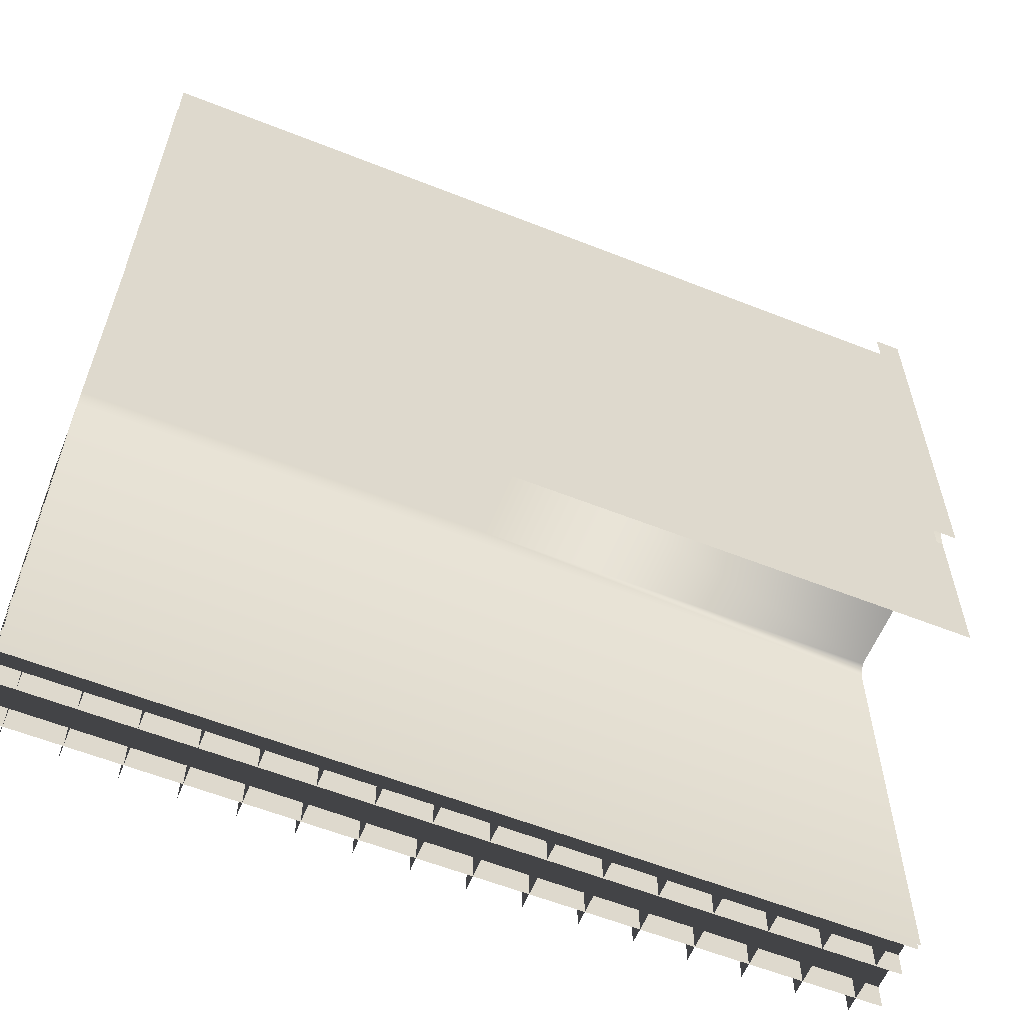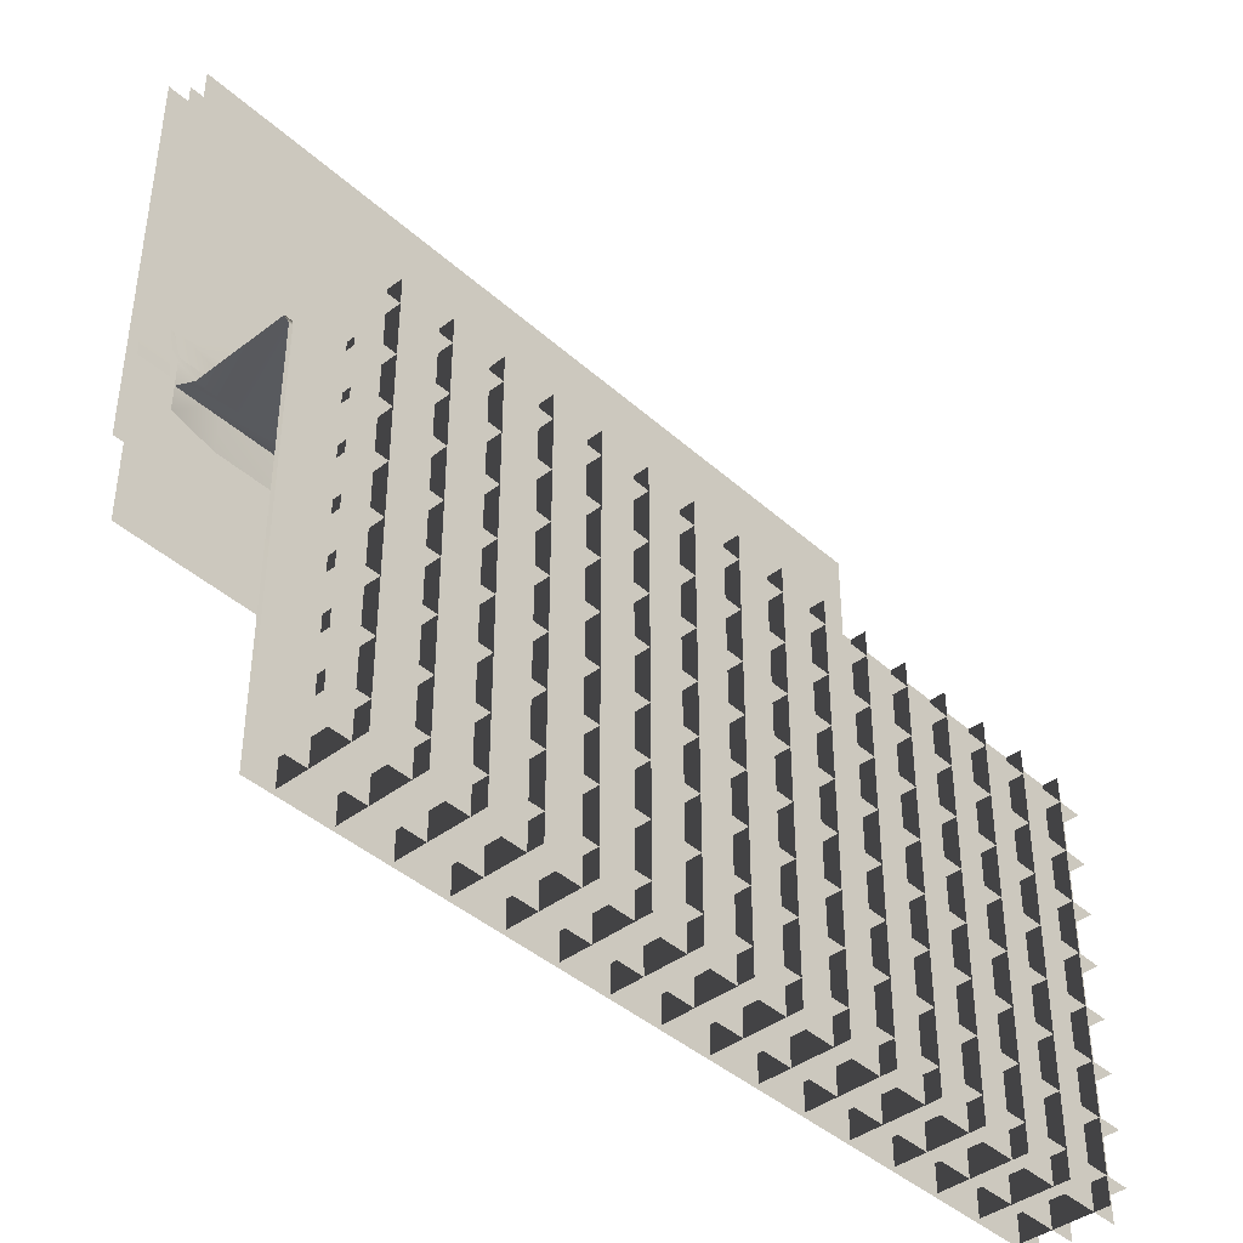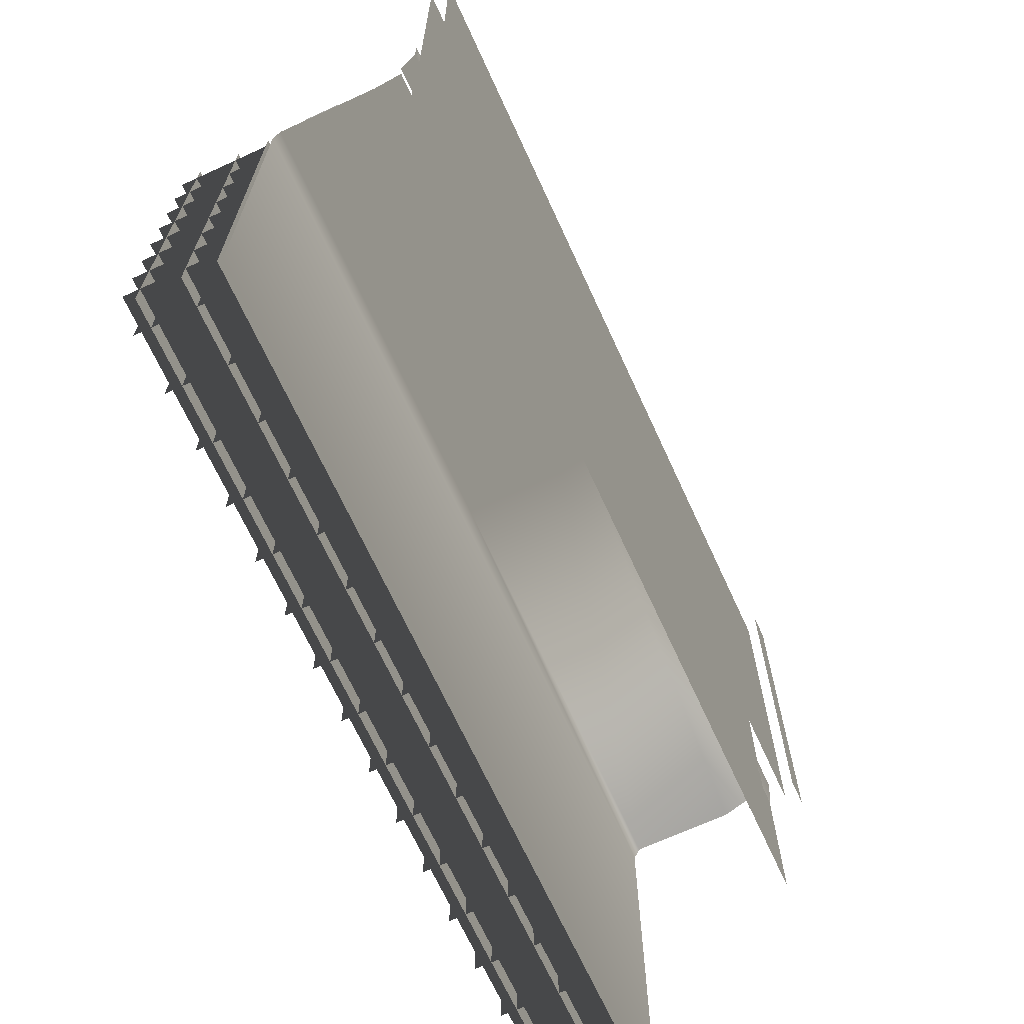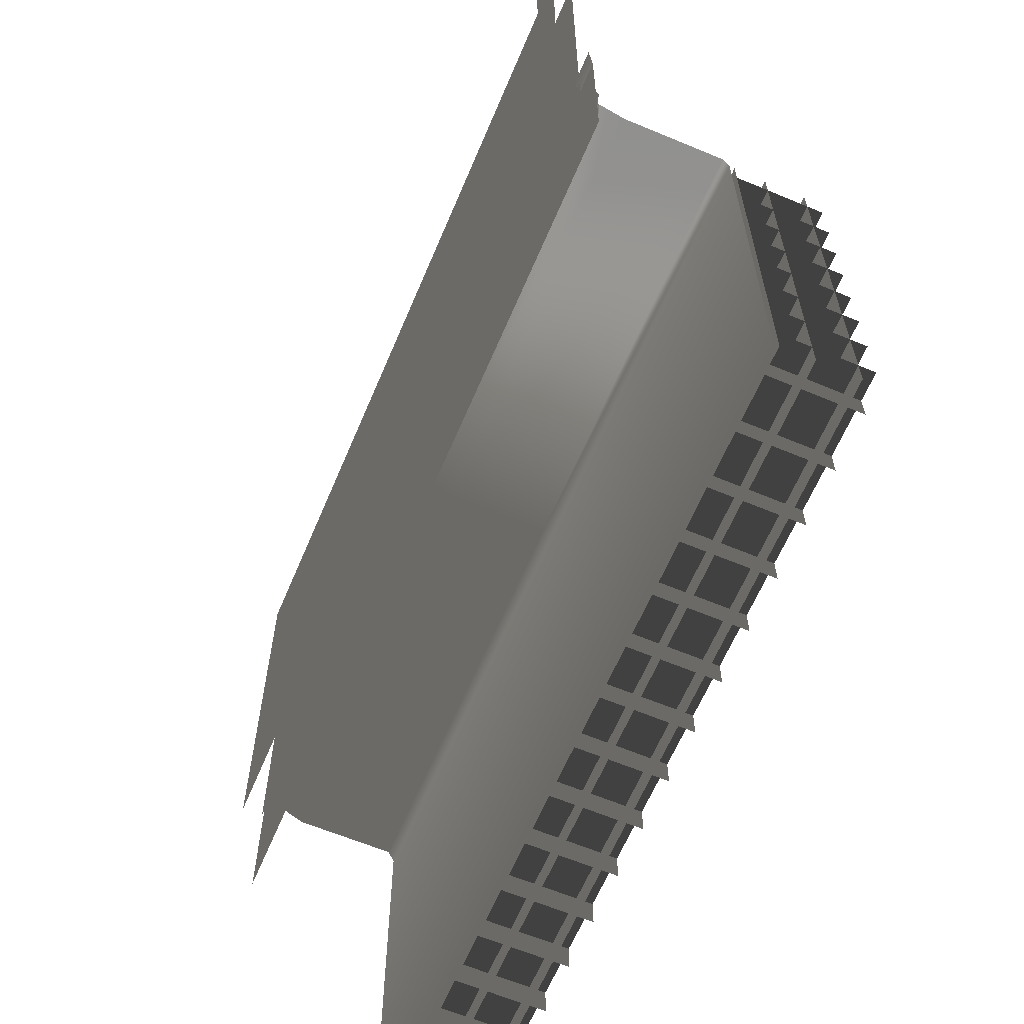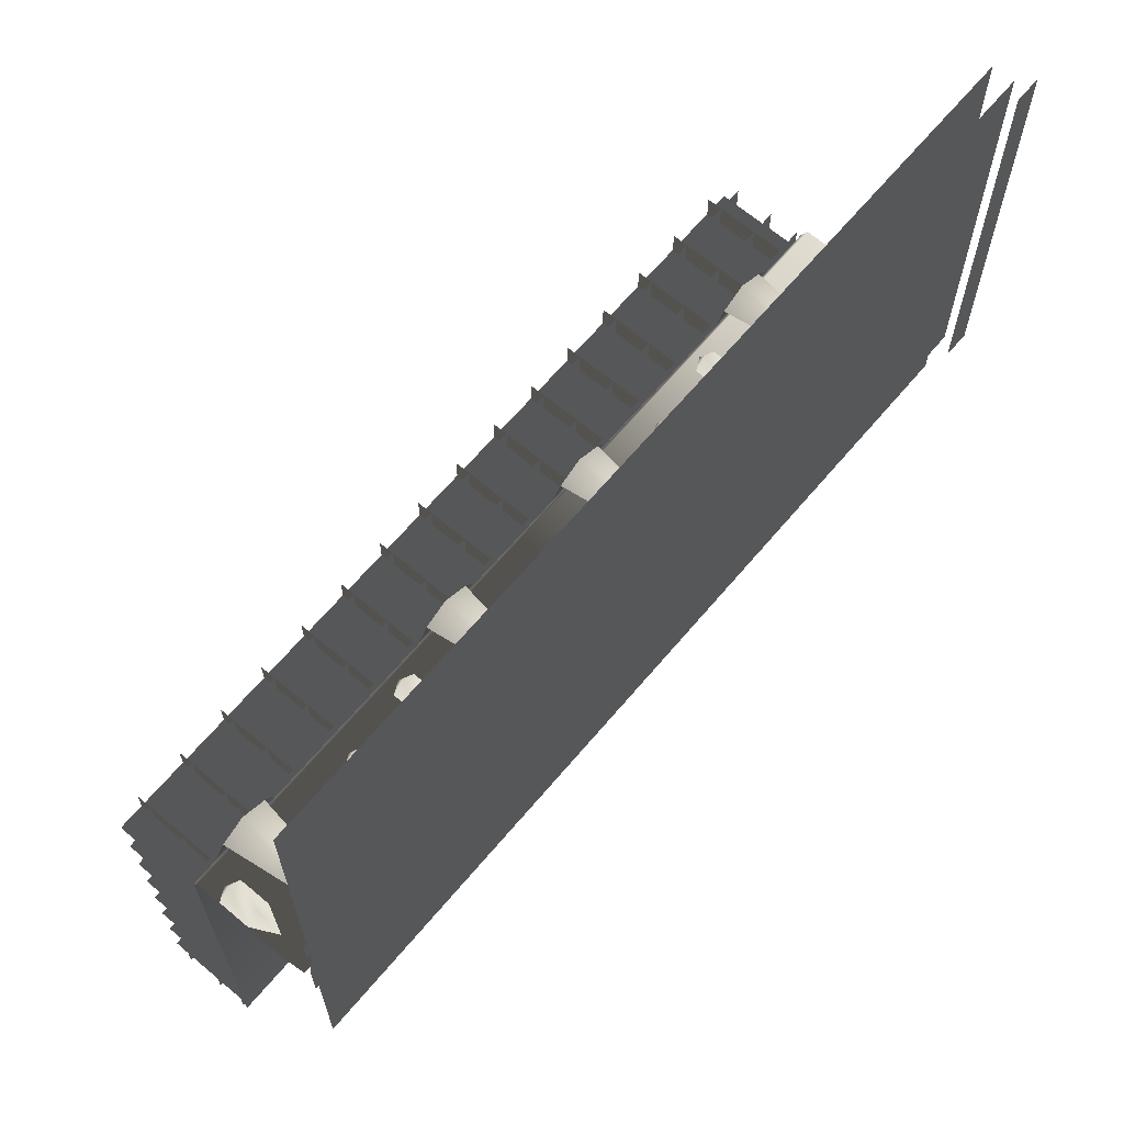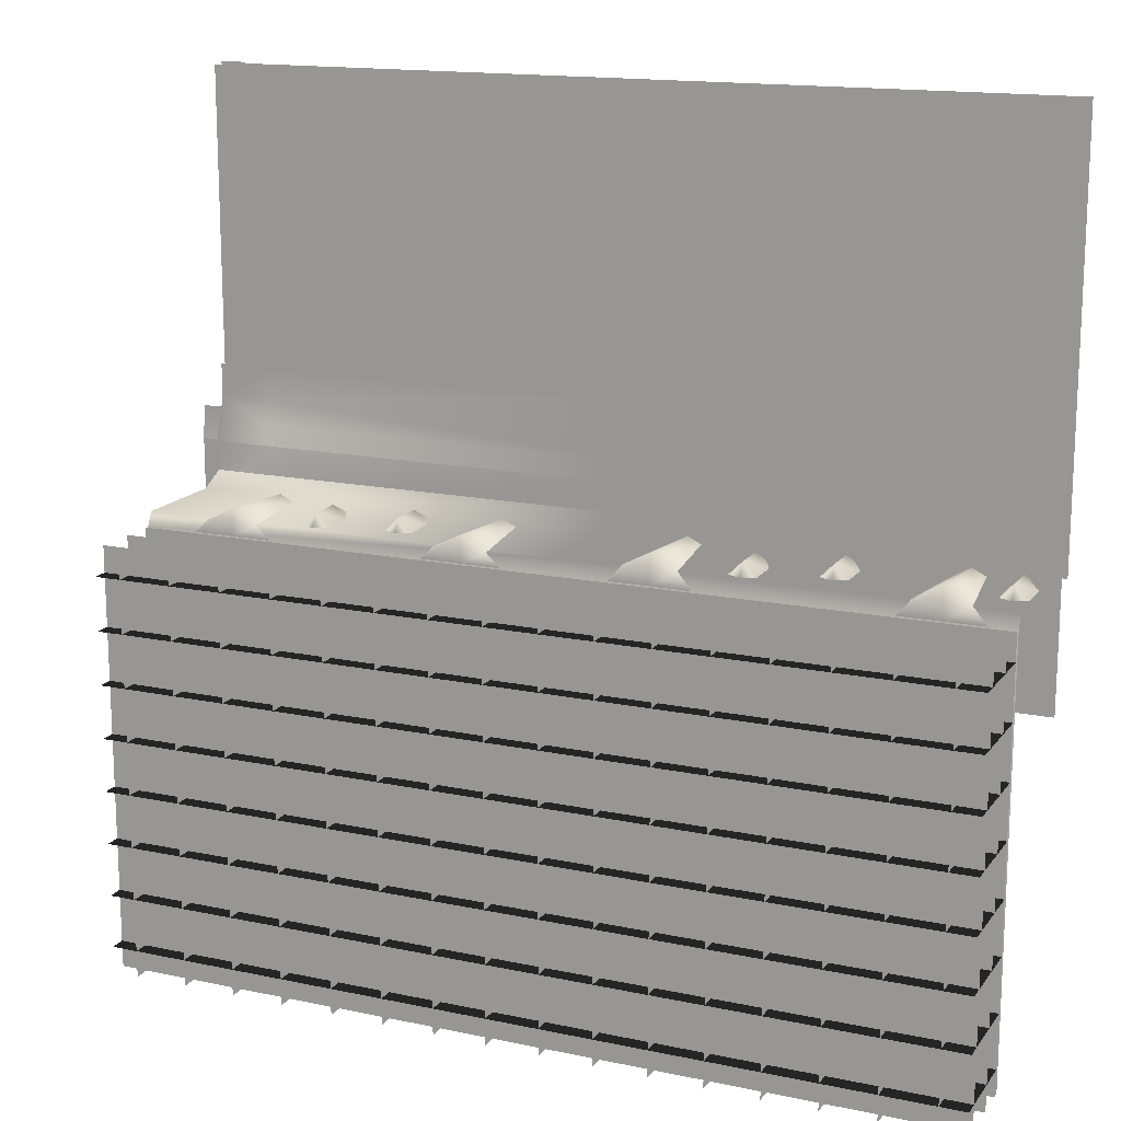
<metadata>
{"format":"obj","ext":"obj","renderer":"f3d","projection":"perspective","resolution":1024,"background":"white","views":[{"elev":-59.6,"azim":-22.1,"up":"+Z"},{"elev":-41.4,"azim":132.8,"up":"+Z"},{"elev":-68.6,"azim":-65.3,"up":"+Z"},{"elev":-63.2,"azim":67.1,"up":"+Z"},{"elev":66.1,"azim":-49.8,"up":"+Z"},{"elev":15.4,"azim":-156.1,"up":"+Z"}]}
</metadata>
<code>
o polygon0
g polygon0
v -4 -1.625 4
v 4 -1.625 4
v 4 -1.625 0
v -4 -1.625 0
v 3.875 -1.75 4
v 4.125 -1.75 4
v 4.125 -1.75 0
v 3.875 -1.75 0
f 1 2 3
f 3 4 1
f 5 6 7
f 7 8 5
o polygon1
g polygon1
v 4 -1.422 0
v -4 -1.422 0
v -4 -1.422 4
v 4 -1.422 4
f 9 10 11
f 11 12 9
o polygon2
g polygon2
v 4 0 0
v 4 0 -4
v 0 0 0
v 0 0 -4
v -4 0 0
v -4 0 -4
f 13 14 15
f 14 16 15
f 15 16 17
f 16 18 17
o polygon3
g polygon3
v 0 -1.25 0.25
v 4 -1.25 0.25
v 4 -1 0.125
v 0 -1 0.125
v -4 -1 0.125
v -4 -1.25 0.25
v 0 -1.25 0.25
v 0 -1 0.125
f 19 20 21
f 21 22 19
f 23 24 25
f 25 26 23
o polygon4
g polygon4
v 2.5 -0.5 0.125
v 2.5 -0.1875 0.125
v 2.375 -0.5 0.25
v 2.375 -0.1875 0.25
v 2.25 -0.5 0.125
v 2.25 -0.1875 0.125
v 3.25 -0.875 0.125
v 3.375 0 0.125
v 3.125 -0.875 0.1875
v 3.125 0 0.25
v 3 -0.875 0.125
v 2.875 0 0.125
v 1 -0.875 0.125
v 1.125 0 0.125
v 0.875 -0.875 0.1875
v 0.875 0 0.25
v 0.75 -0.875 0.125
v 0.625 0 0.125
v 1.75 -0.625 0.125
v 1.75 -0.3125 0.125
v 1.625 -0.625 0.25
v 1.625 -0.3125 0.25
v 1.5 -0.625 0.125
v 1.5 -0.3125 0.125
v -1.5 -0.5 0.125
v -1.5 -0.1875 0.125
v -1.625 -0.5 0.25
v -1.625 -0.1875 0.25
v -1.75 -0.5 0.125
v -1.75 -0.1875 0.125
v -0.75 -0.875 0.1562
v -0.625 0 0.1562
v -0.875 -0.875 0.2188
v -0.875 0 0.2812
v -1 -0.875 0.1562
v -1.125 0 0.1562
v -2.25 -0.625 0.1562
v -2.25 -0.3125 0.1562
v -2.375 -0.625 0.2812
v -2.375 -0.3125 0.2812
v -2.5 -0.625 0.1562
v -2.5 -0.3125 0.1562
v -3.25 -0.875 0.1562
v -3.125 0 0.1562
v -3.375 -0.875 0.2188
v -3.375 0 0.2812
v -3.5 -0.875 0.1562
v -3.625 0 0.1562
v -3.75 -0.625 0.1562
v -3.75 -0.3125 0.1562
v -3.875 -0.625 0.2812
v -3.875 -0.3125 0.2812
v -4 -0.625 0.1562
v -4 -0.3125 0.1562
v 2.5 -0.5 0.125
v 2.375 -0.5 0.25
v 2.375 -0.75 0.125
v 2.25 -0.5 0.125
v 1.75 -0.625 0.125
v 1.625 -0.625 0.25
v 1.625 -0.875 0.125
v 1.5 -0.625 0.125
v -1.5 -0.5 0.125
v -1.625 -0.5 0.25
v -1.625 -0.75 0.125
v -1.75 -0.5 0.125
v -2.25 -0.625 0.1562
v -2.375 -0.625 0.2812
v -2.375 -0.875 0.1562
v -2.5 -0.625 0.1562
v -3.75 -0.625 0.1562
v -3.875 -0.625 0.2812
v -3.875 -0.875 0.1562
v -4 -0.625 0.1562
v 0 -1 0.125
v 4 -1 0.125
v 4 -0.0625 0.125
v 0 -0.0625 0.125
v 0 -1 0.125
v 0 -0.0625 0.125
v -4 -0.0625 0.125
v -4 -1 0.125
f 27 28 29
f 28 30 29
f 29 30 31
f 30 32 31
f 33 34 35
f 34 36 35
f 35 36 37
f 36 38 37
f 39 40 41
f 40 42 41
f 41 42 43
f 42 44 43
f 45 46 47
f 46 48 47
f 47 48 49
f 48 50 49
f 51 52 53
f 52 54 53
f 53 54 55
f 54 56 55
f 57 58 59
f 58 60 59
f 59 60 61
f 60 62 61
f 63 64 65
f 64 66 65
f 65 66 67
f 66 68 67
f 69 70 71
f 70 72 71
f 71 72 73
f 72 74 73
f 75 76 77
f 76 78 77
f 77 78 79
f 78 80 79
f 81 82 83
f 82 84 83
f 85 86 87
f 86 88 87
f 89 90 91
f 90 92 91
f 93 94 95
f 94 96 95
f 97 98 99
f 98 100 99
f 101 102 103
f 103 104 101
f 105 106 107
f 107 108 105
o polygon5
g polygon5
v 3.375 0 0.125
v 3.5 0 0
v 3.125 0 0.25
v 3.125 0 0
v 2.875 0 0.125
v 2.75 0 0
v 1.125 0 0.125
v 1.25 0 0
v 0.875 0 0.25
v 0.875 0 0
v 0.625 0 0.125
v 0.5 0 0
v -0.625 0 0.1562
v -0.5 0 0
v -0.875 0 0.2812
v -0.875 0 0
v -1.125 0 0.1562
v -1.25 0 0
v -3.125 0 0.1562
v -3 0 0
v -3.375 0 0.2812
v -3.375 0 0
v -3.625 0 0.1562
v -3.75 0 0
v 2.5 -0.1875 0.125
v 2.375 -0.125 0.125
v 2.375 -0.1875 0.25
v 2.25 -0.1875 0.125
v 1.75 -0.3125 0.125
v 1.625 -0.25 0.125
v 1.625 -0.3125 0.25
v 1.5 -0.3125 0.125
v -1.5 -0.1875 0.125
v -1.625 -0.125 0.125
v -1.625 -0.1875 0.25
v -1.75 -0.1875 0.125
v -2.25 -0.3125 0.1562
v -2.375 -0.25 0.1562
v -2.375 -0.3125 0.2812
v -2.5 -0.3125 0.1562
v -3.75 -0.3125 0.1562
v -3.875 -0.25 0.1562
v -3.875 -0.3125 0.2812
v -4 -0.3125 0.1562
v 0 -0.0625 0.125
v 4 -0.0625 0.125
v 4 0 0
v 0 0 0
v -4 0 0
v -4 -0.0625 0.125
v 0 -0.0625 0.125
v 0 0 0
f 109 110 111
f 110 112 111
f 111 112 113
f 112 114 113
f 115 116 117
f 116 118 117
f 117 118 119
f 118 120 119
f 121 122 123
f 122 124 123
f 123 124 125
f 124 126 125
f 127 128 129
f 128 130 129
f 129 130 131
f 130 132 131
f 133 134 135
f 134 136 135
f 137 138 139
f 138 140 139
f 141 142 143
f 142 144 143
f 145 146 147
f 146 148 147
f 149 150 151
f 150 152 151
f 153 154 155
f 155 156 153
f 157 158 159
f 159 160 157
o polygon6
g polygon6
v 2.75 0.04688 -4
v 2.75 0.04688 0
v 2.75 0.875 0
v 2.75 0.875 -4
v 2.25 0.04688 -4
v 2.25 0.04688 0
v 2.25 0.875 0
v 2.25 0.875 -4
v 1.75 0.04688 -4
v 1.75 0.04688 0
v 1.75 0.875 0
v 1.75 0.875 -4
v 1.25 0.04688 -4
v 1.25 0.04688 0
v 1.25 0.875 0
v 1.25 0.875 -4
v 0.75 0.04688 -4
v 0.75 0.04688 0
v 0.75 0.875 0
v 0.75 0.875 -4
v 0.25 0.04688 -4
v 0.25 0.04688 0
v 0.25 0.875 0
v 0.25 0.875 -4
v -0.25 0.04688 -4
v -0.25 0.04688 0
v -0.25 0.875 0
v -0.25 0.875 -4
v 4 0.04688 -3.75
v -4 0.04688 -3.75
v -4 0.875 -3.75
v 4 0.875 -3.75
v -0.75 0.04688 -4
v -0.75 0.04688 0
v -0.75 0.875 0
v -0.75 0.875 -4
v -1.25 0.04688 -4
v -1.25 0.04688 0
v -1.25 0.875 0
v -1.25 0.875 -4
v -1.75 0.04688 -4
v -1.75 0.04688 0
v -1.75 0.875 0
v -1.75 0.875 -4
v -2.25 0.04688 -4
v -2.25 0.04688 0
v -2.25 0.875 0
v -2.25 0.875 -4
v -2.75 0.04688 -4
v -2.75 0.04688 0
v -2.75 0.875 0
v -2.75 0.875 -4
v -3.25 0.04688 -4
v -3.25 0.04688 0
v -3.25 0.875 0
v -3.25 0.875 -4
v 4 0.04688 -3.25
v -4 0.04688 -3.25
v -4 0.875 -3.25
v 4 0.875 -3.25
v 4 0.04688 -2.75
v -4 0.04688 -2.75
v -4 0.875 -2.75
v 4 0.875 -2.75
v 4 0.04688 -2.25
v -4 0.04688 -2.25
v -4 0.875 -2.25
v 4 0.875 -2.25
v 4 0.04688 -1.75
v -4 0.04688 -1.75
v -4 0.875 -1.75
v 4 0.875 -1.75
v 4 0.04688 -1.25
v -4 0.04688 -1.25
v -4 0.875 -1.25
v 4 0.875 -1.25
v 4 0.04688 -0.75
v -4 0.04688 -0.75
v -4 0.875 -0.75
v 4 0.875 -0.75
v 4 0.04688 -0.25
v -4 0.04688 -0.25
v -4 0.875 -0.25
v 4 0.875 -0.25
v -3.75 0.04688 -4
v -3.75 0.04688 0
v -3.75 0.875 0
v -3.75 0.875 -4
v 3.75 0.04688 -4
v 3.75 0.04688 0
v 3.75 0.875 0
v 3.75 0.875 -4
v 3.25 0.04688 -4
v 3.25 0.04688 0
v 3.25 0.875 0
v 3.25 0.875 -4
f 161 162 163
f 163 164 161
f 165 166 167
f 167 168 165
f 169 170 171
f 171 172 169
f 173 174 175
f 175 176 173
f 177 178 179
f 179 180 177
f 181 182 183
f 183 184 181
f 185 186 187
f 187 188 185
f 189 190 191
f 191 192 189
f 193 194 195
f 195 196 193
f 197 198 199
f 199 200 197
f 201 202 203
f 203 204 201
f 205 206 207
f 207 208 205
f 209 210 211
f 211 212 209
f 213 214 215
f 215 216 213
f 217 218 219
f 219 220 217
f 221 222 223
f 223 224 221
f 225 226 227
f 227 228 225
f 229 230 231
f 231 232 229
f 233 234 235
f 235 236 233
f 237 238 239
f 239 240 237
f 241 242 243
f 243 244 241
f 245 246 247
f 247 248 245
f 249 250 251
f 251 252 249
f 253 254 255
f 255 256 253
o polygon7
g polygon7
v -4 0.04688 0
v 4 0.04688 0
v 4 0.04688 -4
v -4 0.04688 -4
f 257 258 259
f 259 260 257
o polygon8
g polygon8
v -4 0.3438 -4
v -4 0.3438 0
v 4 0.3438 0
v 4 0.3438 -4
f 261 262 263
f 263 264 261
o polygon9
g polygon9
v -4 0.7266 -4
v -4 0.7266 0
v 4 0.7266 0
v 4 0.7266 -4
f 265 266 267
f 267 268 265
o polygon10
g polygon10
v -4 -1.344 0
v -4 -1.344 0.5
v 0 -1.344 0
v 0 -1.344 0.5
v 3.5 -1.344 0
v 3.5 -1.344 0.5
v 4 -1.25 0
v 4 -1.25 0.5
v 3.945 -1.438 0.8125
v 4.25 -1.438 0.8125
v 4.25 -1.406 0.5
v 3.945 -1.406 0.5
v -4 -1.406 0.5
v 4.25 -1.406 0.5
v 4.25 -1.406 -1.159
v -4 -1.406 -1.159
f 269 270 271
f 270 272 271
f 271 272 273
f 272 274 273
f 273 274 275
f 274 276 275
f 277 278 279
f 279 280 277
f 281 282 283
f 283 284 281
o polygon11
g polygon11
v 0 -1.344 0.5
v -4 -1.344 0.5
v 0 -1.375 0.75
v -4 -1.375 0.75
v 0 -1.391 0.9375
v -4 -1.391 0.9375
v 0 -1.391 0.9375
v 3.5 -1.391 0.9375
v 0 -1.375 0.75
v 3.5 -1.375 0.75
v 0 -1.344 0.5
v 3.5 -1.344 0.5
v 4 -1.25 0.5
v 3.5 -1.344 0.5
v 4 -1.375 0.75
v 3.5 -1.375 0.75
v 4 -1.391 0.9375
v 3.5 -1.391 0.9375
f 285 286 287
f 286 288 287
f 287 288 289
f 288 290 289
f 291 292 293
f 292 294 293
f 293 294 295
f 294 296 295
f 297 298 299
f 298 300 299
f 299 300 301
f 300 302 301
o polygon12
g polygon12
v 0 -1.359 0.9375
v 0 -1.359 1.25
v 3.5 -1.359 0.9375
v 3.5 -1.359 1.25
v 4 -1.359 0.9375
v 4 -1.359 1.25
v -4 -1.359 1.25
v 0 -1.359 1.25
v 0 -1.359 0.9375
v -4 -1.359 0.9375
f 303 304 305
f 304 306 305
f 305 306 307
f 306 308 307
f 309 310 311
f 311 312 309
o polygon13
g polygon13
v -4 -1.359 0.9375
v 0 -1.359 0.9375
v -4 -1.297 0.7188
v 0 -1.297 0.7188
v -4 -1.234 0.5312
v 0 -1.234 0.5312
v 0 -1.359 0.9375
v 3.5 -1.359 0.9375
v 0 -1.297 0.7188
v 3.5 -1.297 0.7188
v 0 -1.234 0.5312
v 3.5 -1.234 0.5312
v 3.5 -1.359 0.9375
v 4 -1.359 0.9375
v 3.5 -1.297 0.7188
v 4 -1.297 0.7188
v 3.5 -1.234 0.5312
v 4 -1.234 0.5312
f 313 314 315
f 314 316 315
f 315 316 317
f 316 318 317
f 319 320 321
f 320 322 321
f 321 322 323
f 322 324 323
f 325 326 327
f 326 328 327
f 327 328 329
f 328 330 329

</code>
